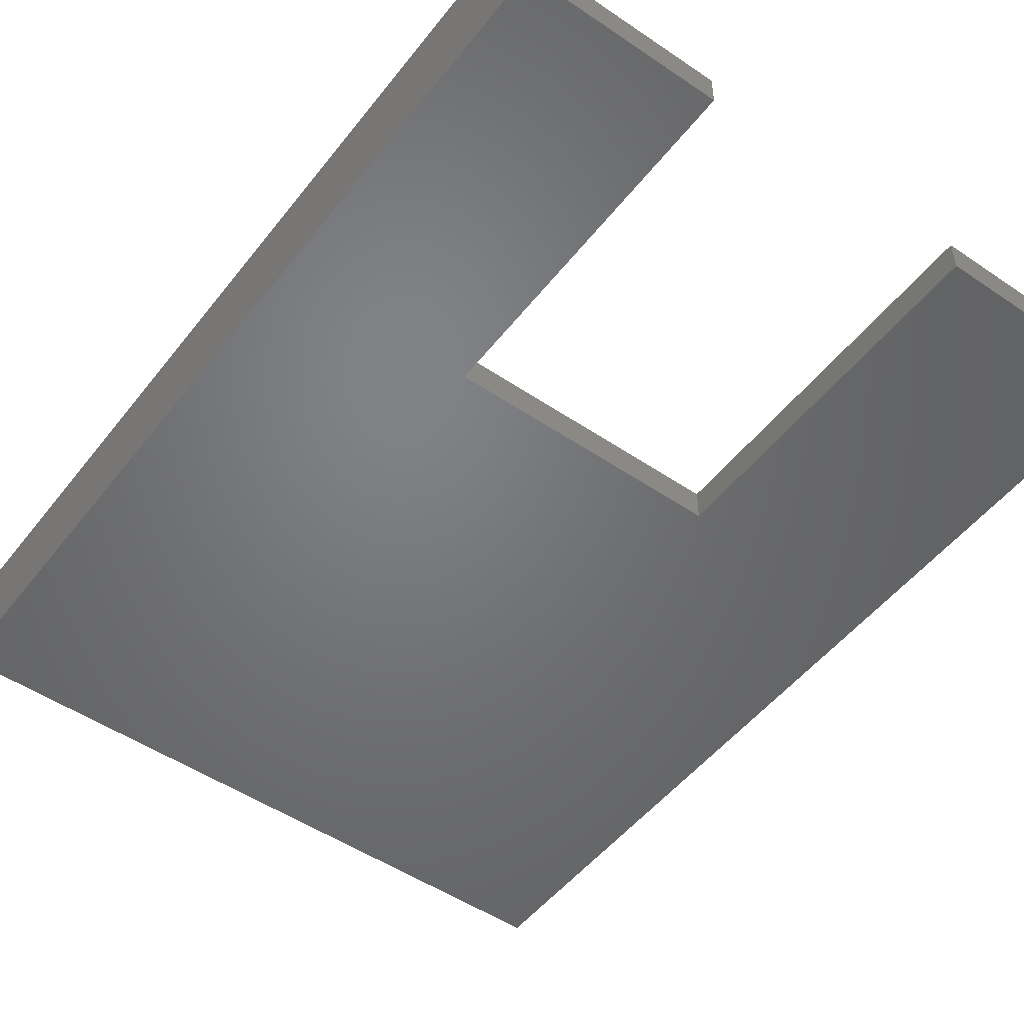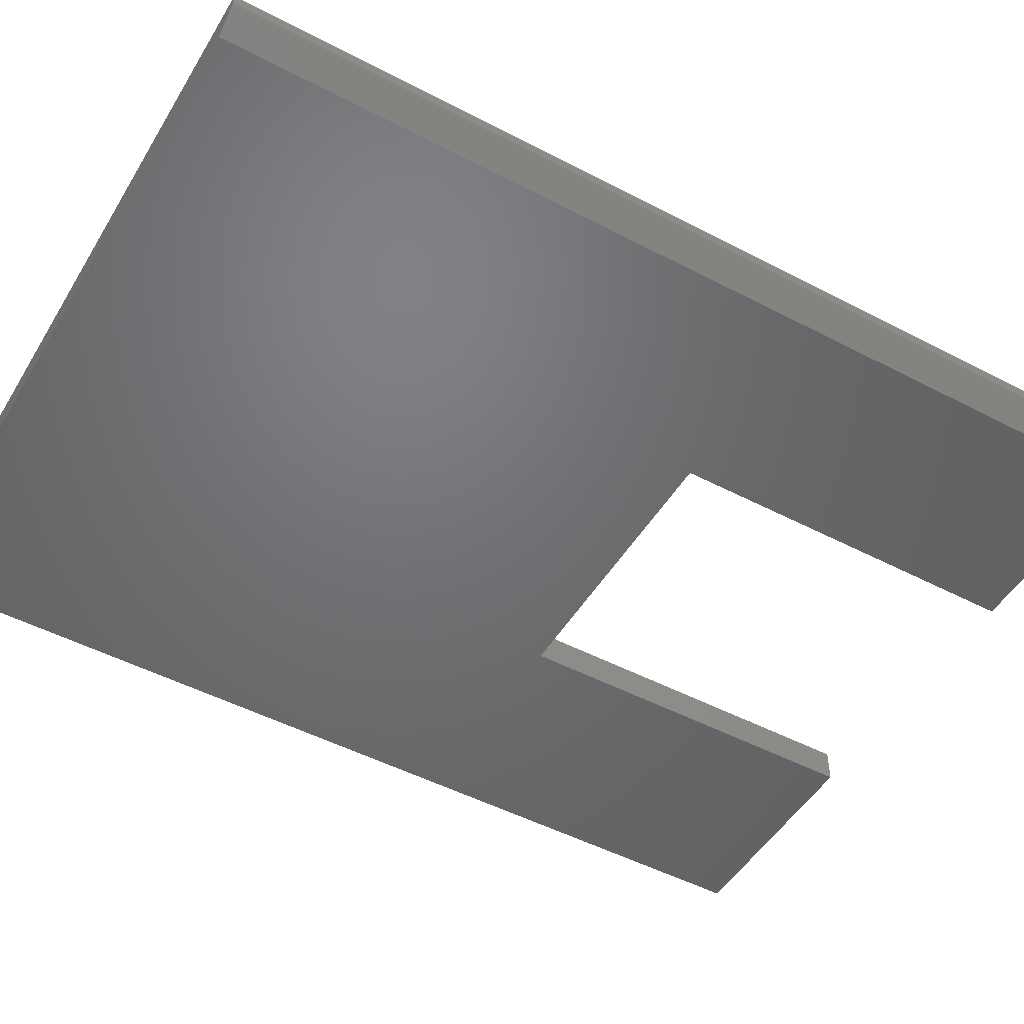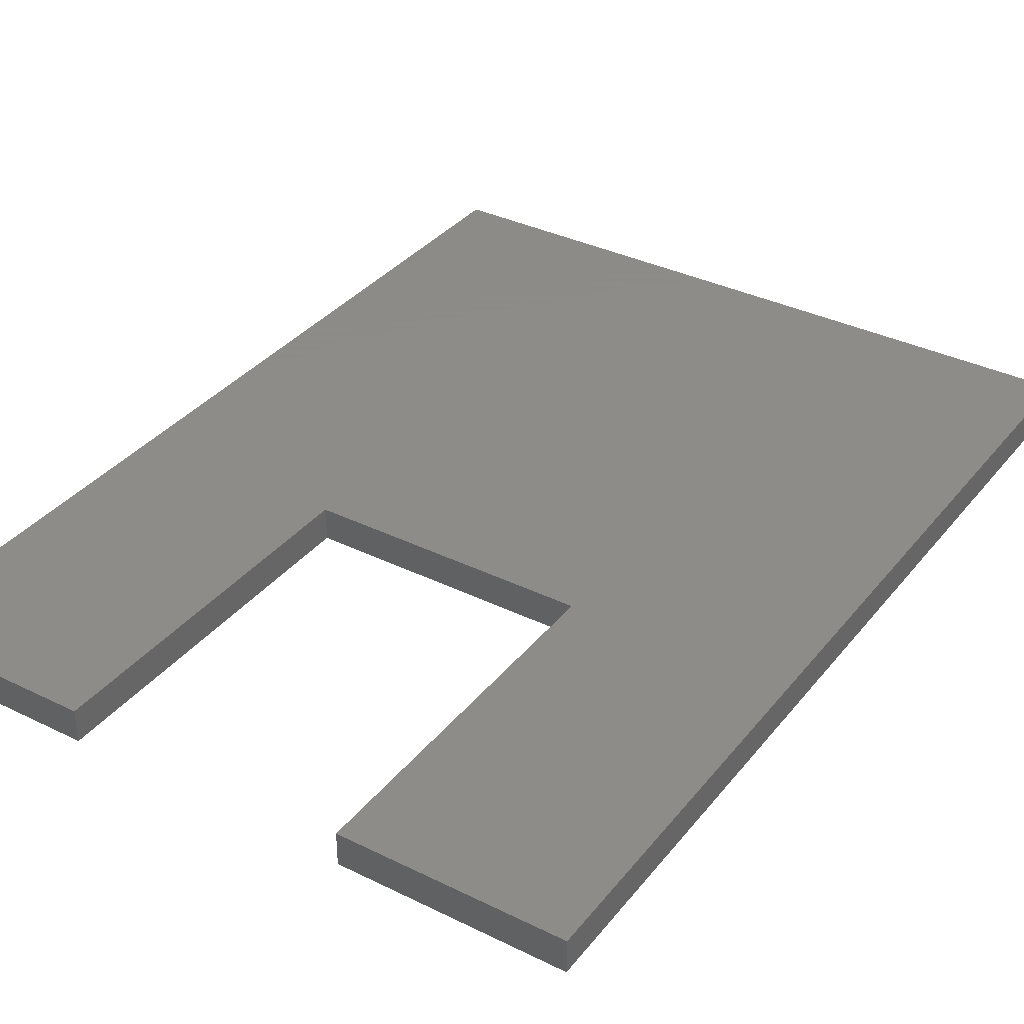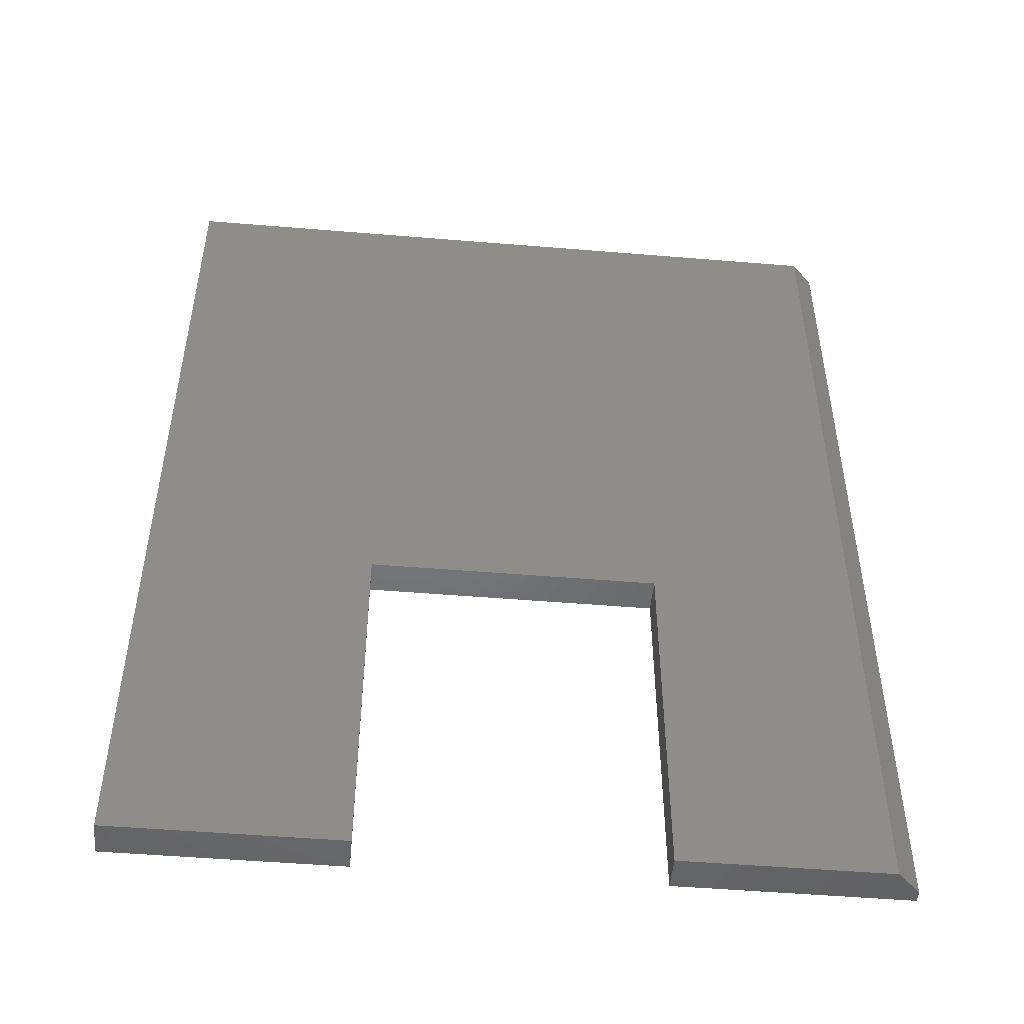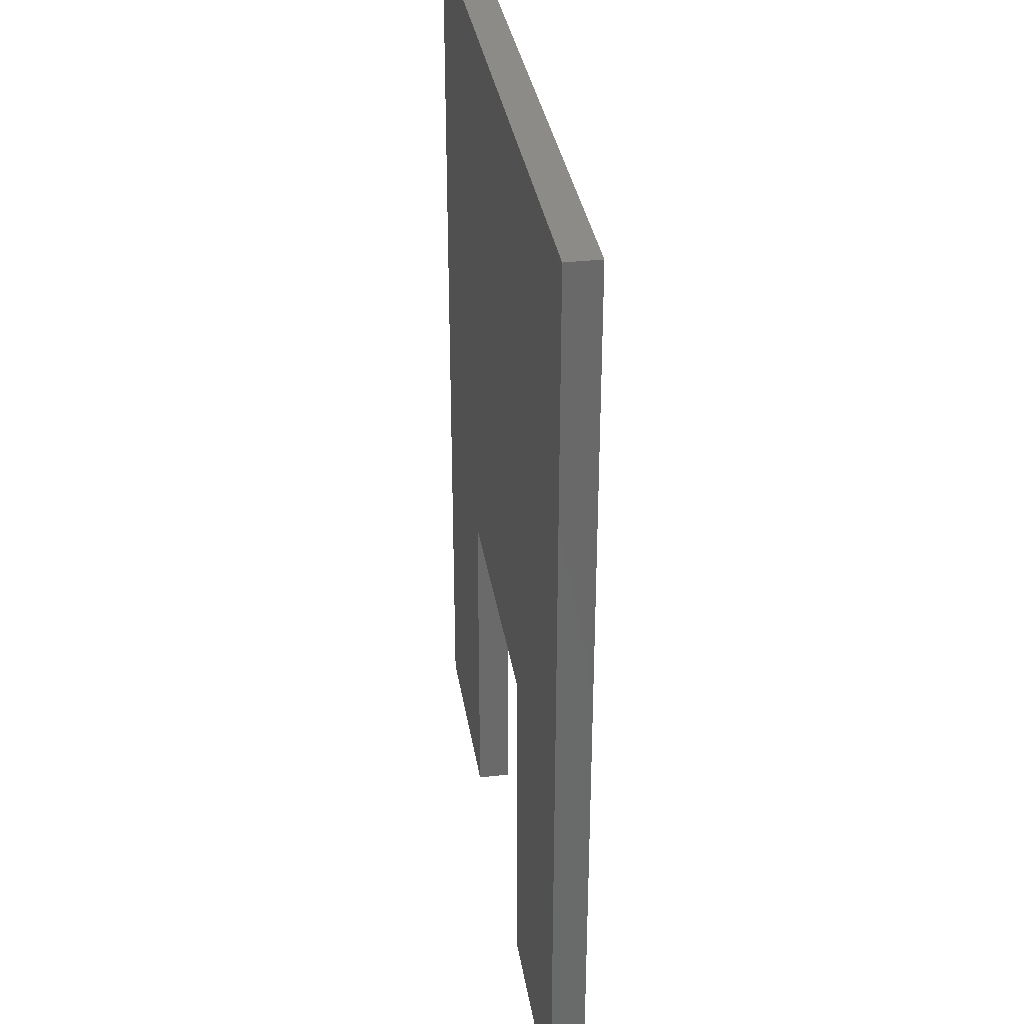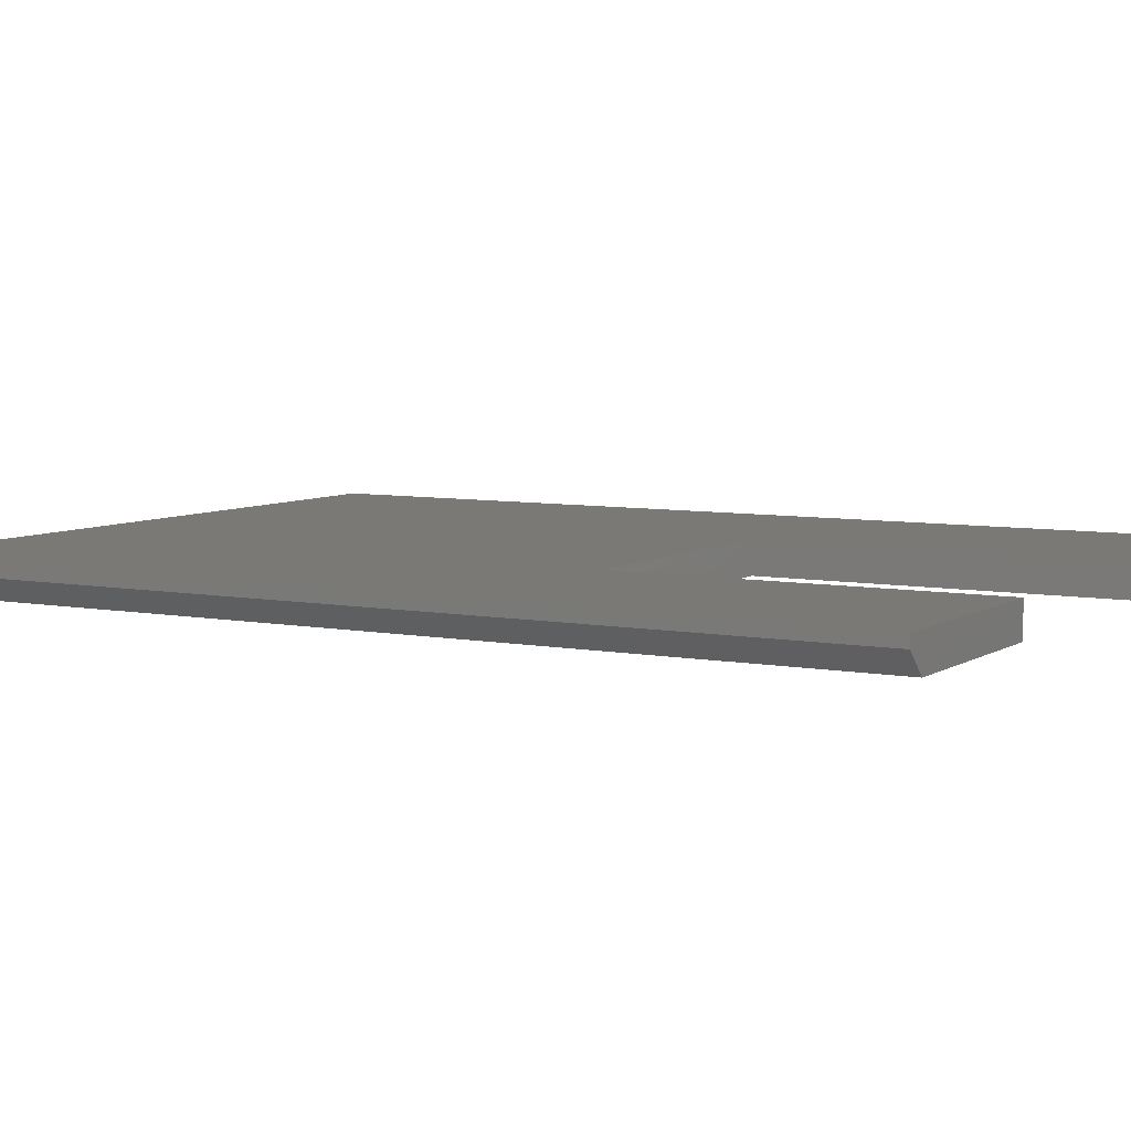
<metadata>
{"format":"stl","ext":"stl","renderer":"f3d","projection":"perspective","resolution":1024,"background":"white","views":[{"elev":-50.5,"azim":-36.6,"up":"+Z"},{"elev":-49.4,"azim":-120.1,"up":"+Z"},{"elev":35.2,"azim":33.1,"up":"+Z"},{"elev":-50.0,"azim":174.8,"up":"+Y"},{"elev":33.9,"azim":81.1,"up":"+Y"},{"elev":6.5,"azim":-60.1,"up":"+Z"}]}
</metadata>
<code>
# stl→obj: 18 verts, 32 faces
v -0.4688 0.5781 0
v -0.1924 -0.75 0
v -0.4688 -0.75 0
v -0.1924 -0.2467 0
v 0.5066 0.5781 0
v 0.199 -0.2467 0
v 0.5066 -0.75 0
v 0.199 -0.75 0
v -0.5 0.5781 0.04688
v -0.5 0.5781 0.03125
v -0.5 -0.75 0.04688
v -0.5 -0.75 0.03125
v 0.5066 0.5781 0.04688
v -0.1924 -0.75 0.04688
v -0.1924 -0.2467 0.04688
v 0.199 -0.2467 0.04688
v 0.5066 -0.75 0.04688
v 0.199 -0.75 0.04688
f 1 2 3
f 2 1 4
f 4 1 5
f 4 5 6
f 6 5 7
f 6 7 8
f 9 10 11
f 11 10 12
f 13 5 9
f 9 5 1
f 9 1 10
f 2 14 3
f 3 14 11
f 3 11 12
f 10 1 12
f 12 1 3
f 11 14 9
f 9 14 15
f 9 15 13
f 13 15 16
f 13 16 17
f 17 16 18
f 17 7 13
f 13 7 5
f 18 8 17
f 17 8 7
f 16 6 18
f 18 6 8
f 15 4 16
f 16 4 6
f 14 2 15
f 15 2 4

</code>
